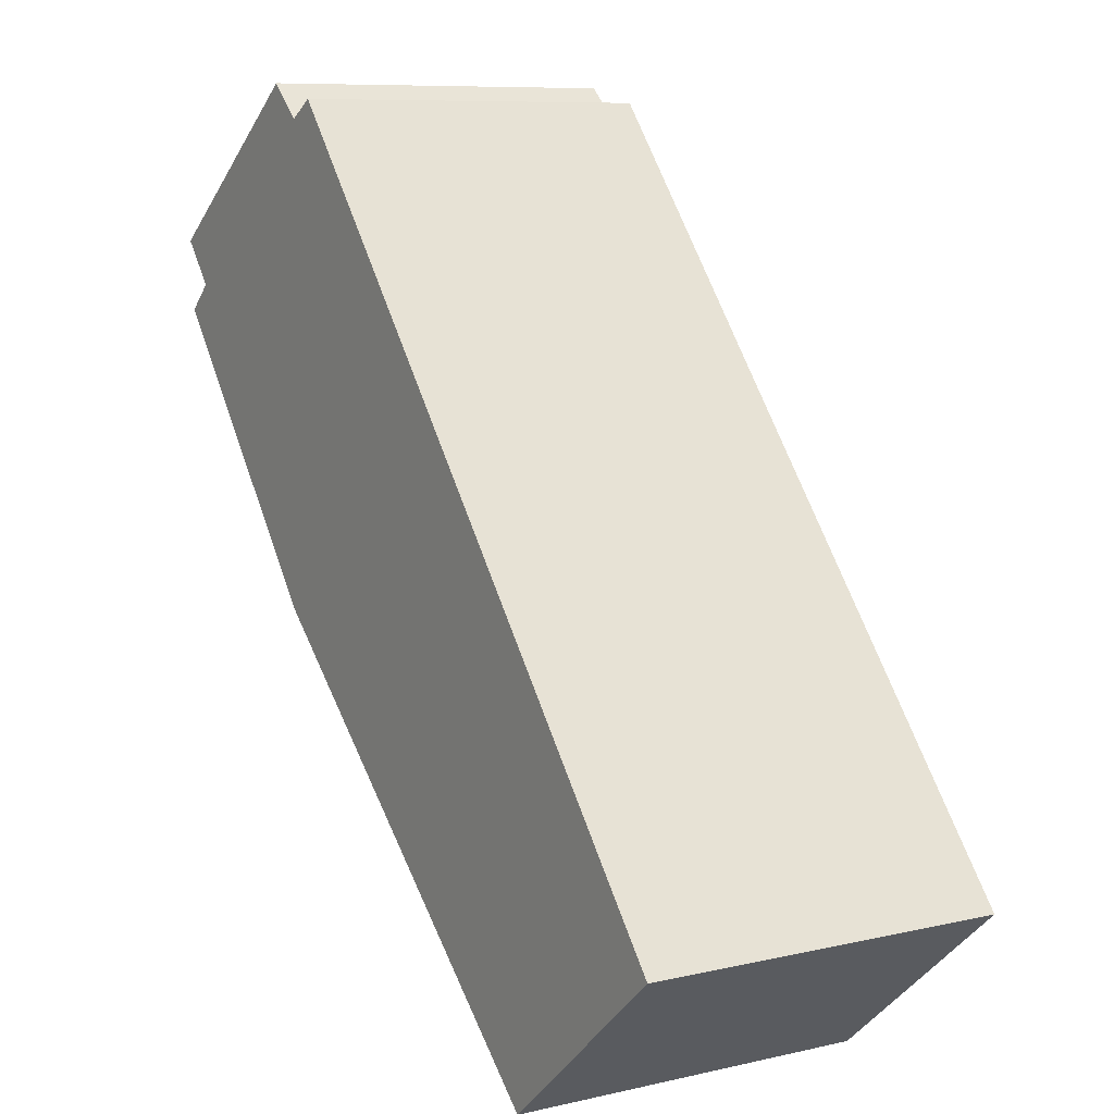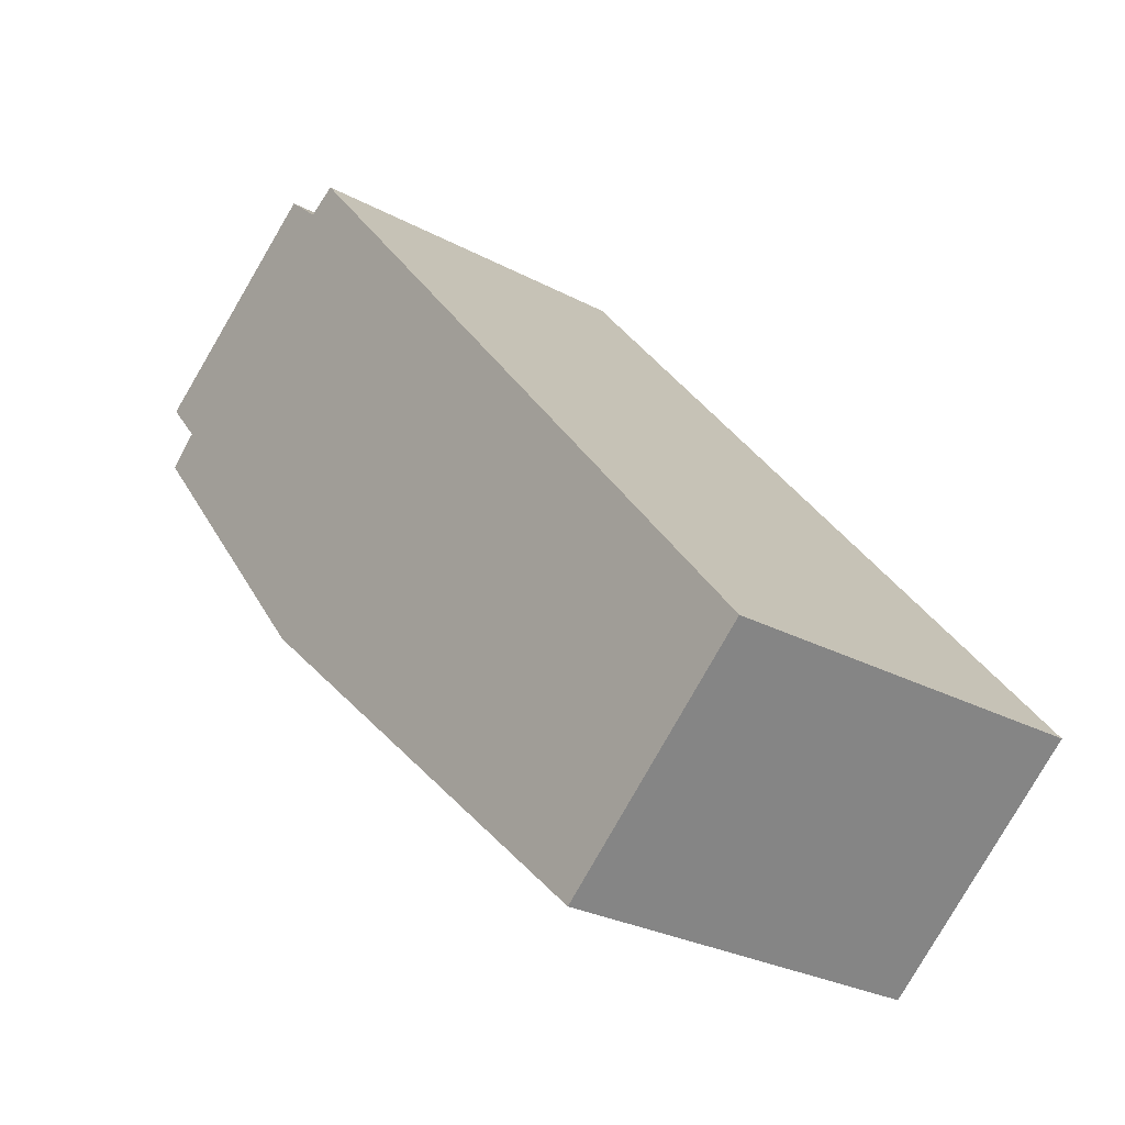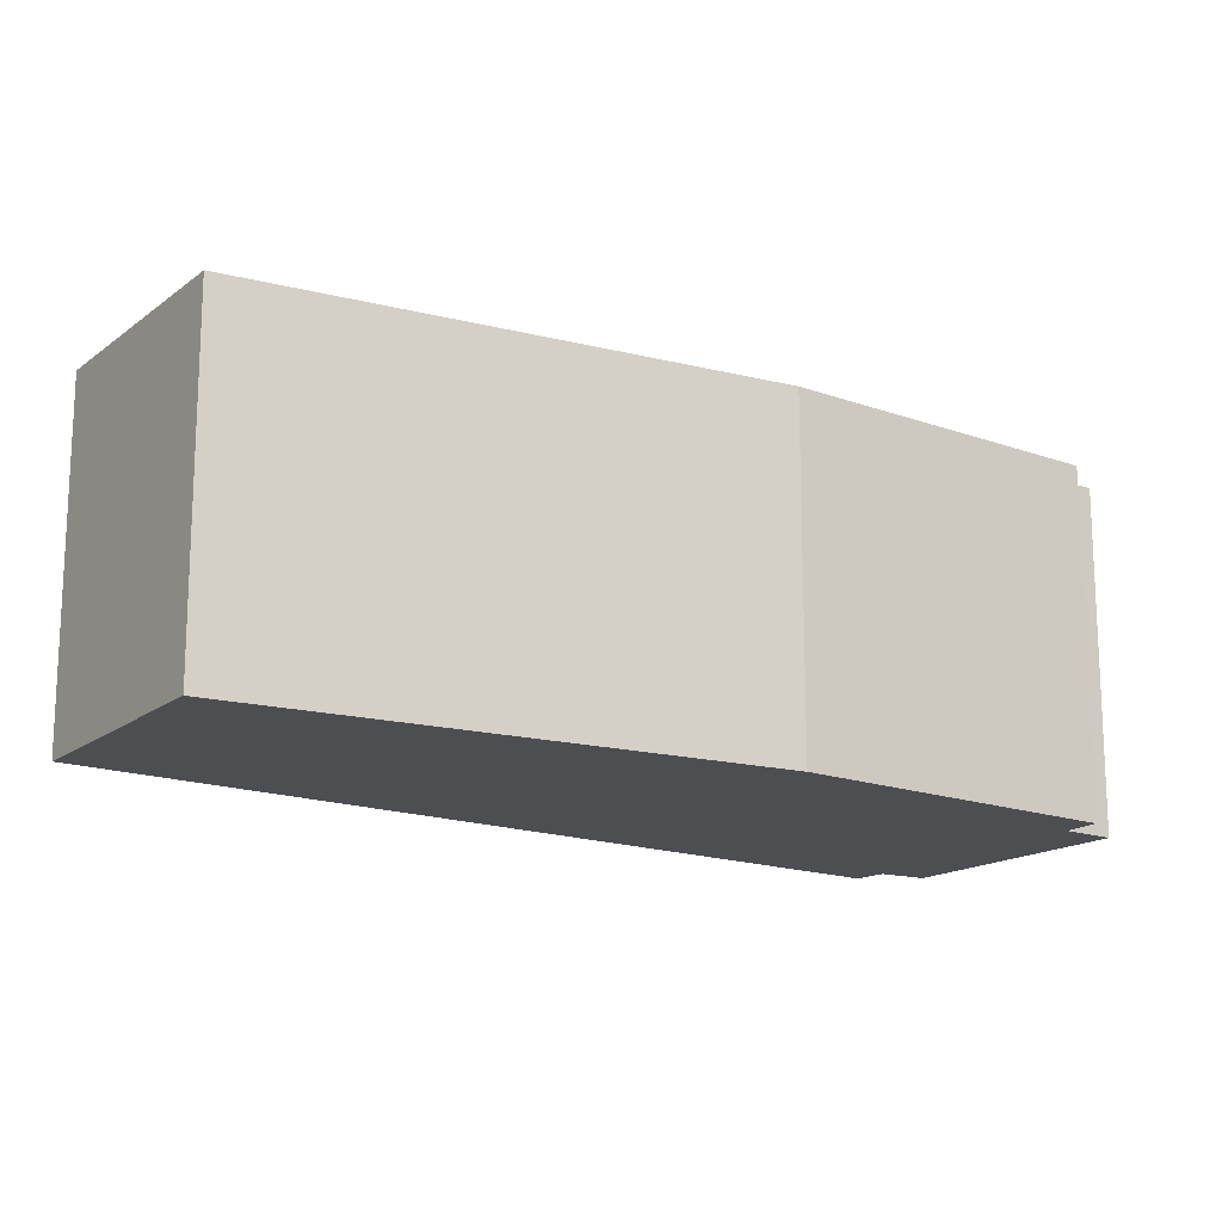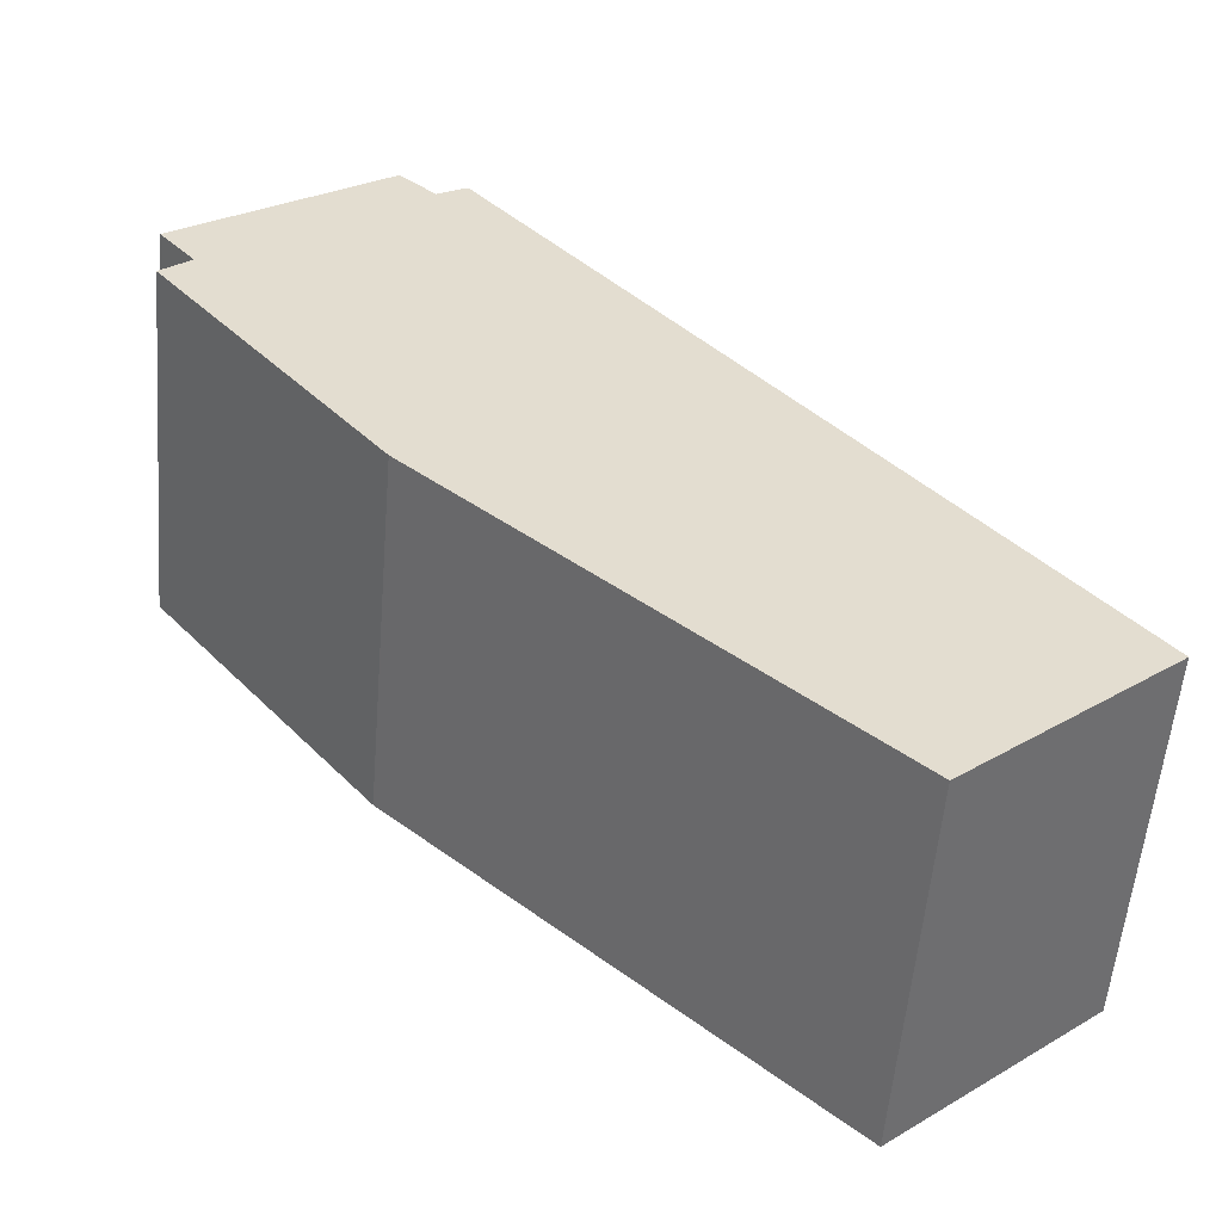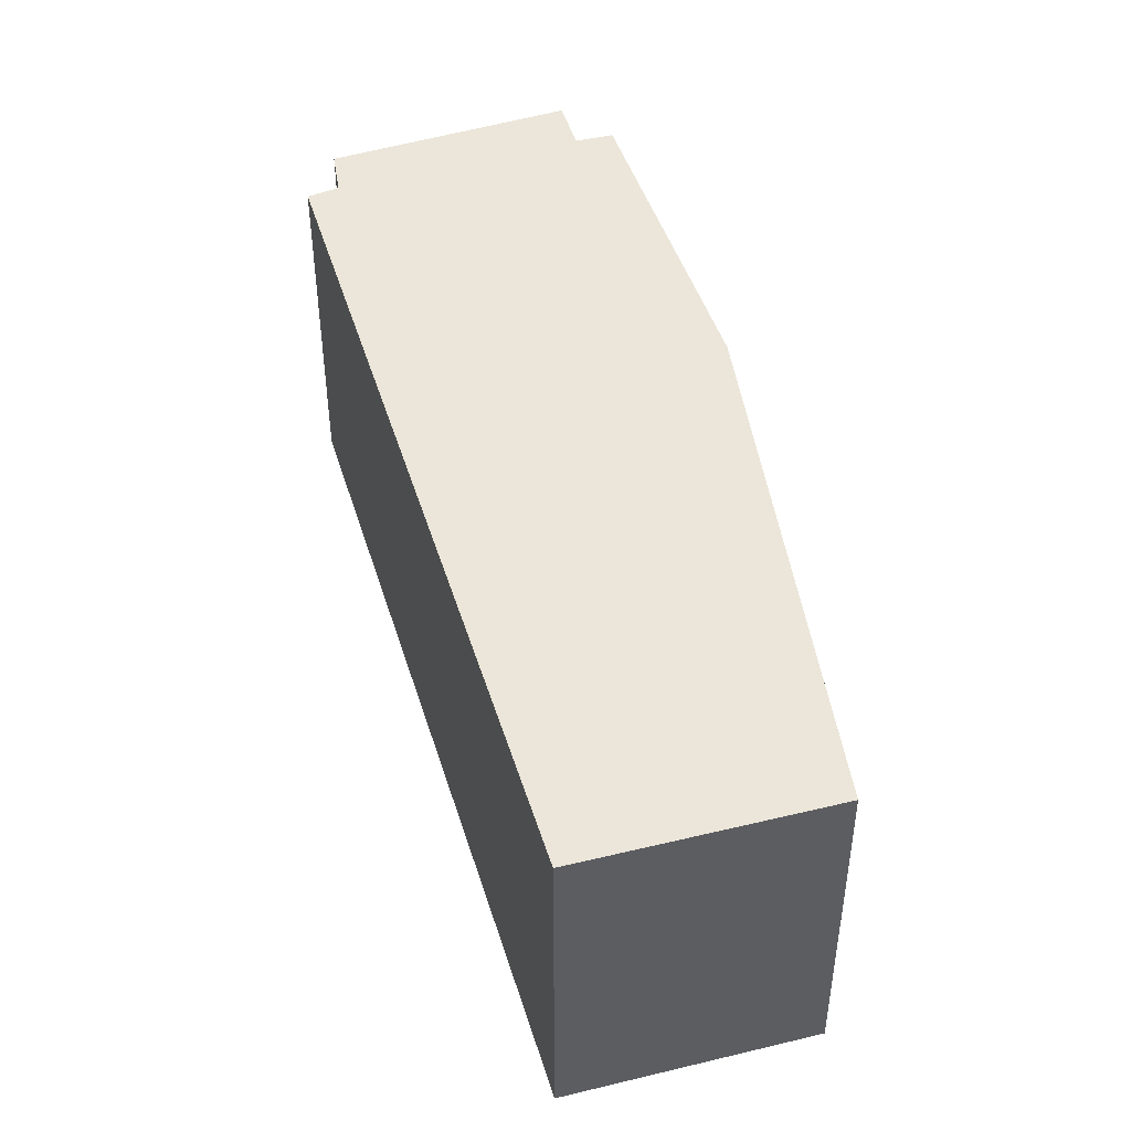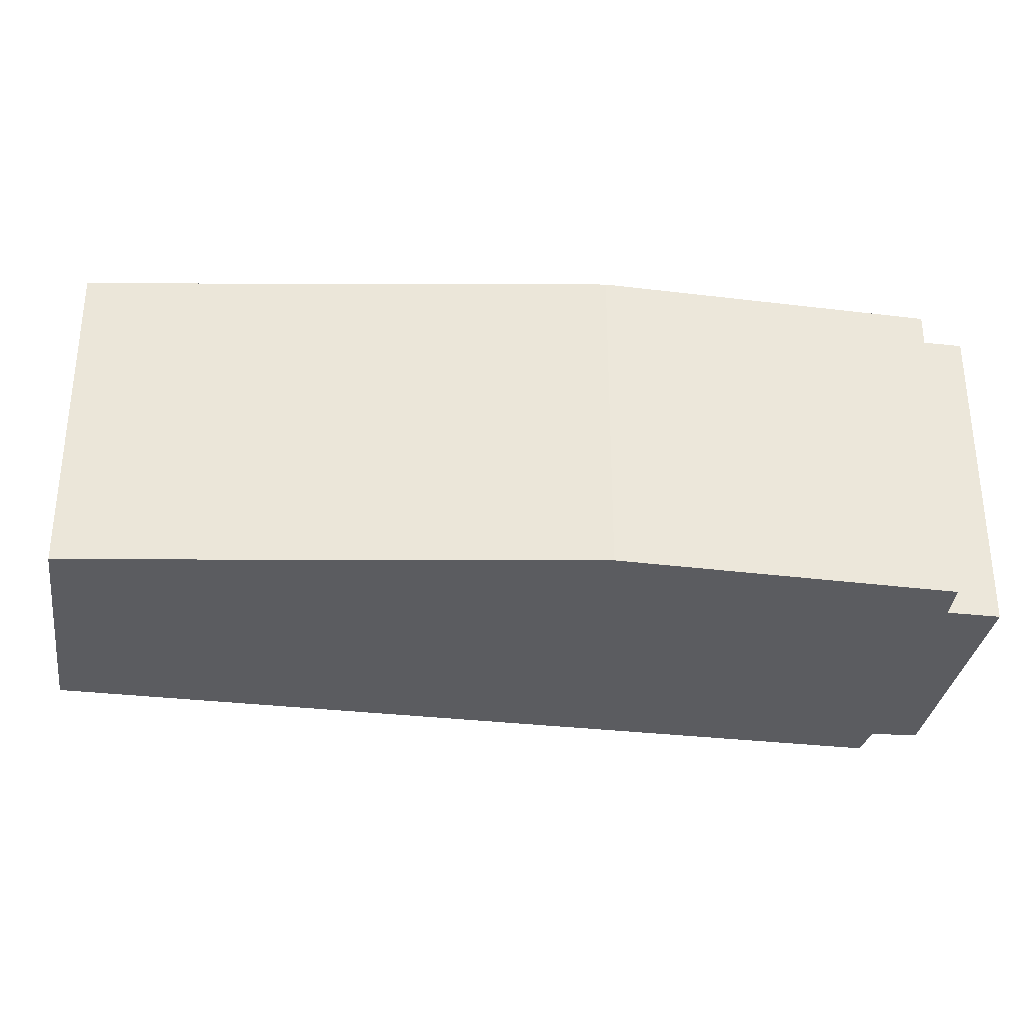
<metadata>
{"format":"obj","ext":"obj","renderer":"f3d","projection":"perspective","resolution":1024,"background":"white","views":[{"elev":8.7,"azim":58.0,"up":"+Z"},{"elev":-27.3,"azim":50.4,"up":"+Z"},{"elev":-16.8,"azim":-164.7,"up":"+Y"},{"elev":-55.4,"azim":-4.7,"up":"+Z"},{"elev":47.2,"azim":123.8,"up":"+Y"},{"elev":-34.5,"azim":-137.9,"up":"+Y"}]}
</metadata>
<code>
v  1.825 3.185 1.369
v  0.316 3.185 -0.384
v  0 3.185 1.95e-16
v  2.022 3.185 -3.103
v  5.722 3.185 -6.472
v  7.482 3.185 -4.949
v  2.15 3.185 1.069
v  2.41 3.185 1.228
v  0.052 3.185 -0.621
v  0.052 3.803e-17 -0.621
v  0.316 2.351e-17 -0.384
v  0 0 0
v  1.825 -8.383e-17 1.369
v  2.15 -6.546e-17 1.069
v  2.41 -7.519e-17 1.228
v  7.482 3.03e-16 -4.949
v  5.722 3.963e-16 -6.472
v  2.022 1.9e-16 -3.103
g defaultobject
f 1 2 3
f 2 1 4
f 4 1 5
f 5 1 6
f 6 1 7
f 6 7 8
f 4 9 2
f 10 2 9
f 2 10 11
f 12 1 3
f 1 12 13
f 14 8 7
f 8 14 15
f 13 7 1
f 7 13 14
f 15 6 8
f 6 15 16
f 16 5 6
f 5 16 17
f 17 4 5
f 4 17 18
f 18 9 4
f 9 18 10
f 11 3 2
f 3 11 12
f 15 17 16
f 17 15 14
f 17 14 13
f 17 13 12
f 17 12 11
f 17 11 18
f 10 18 11

</code>
